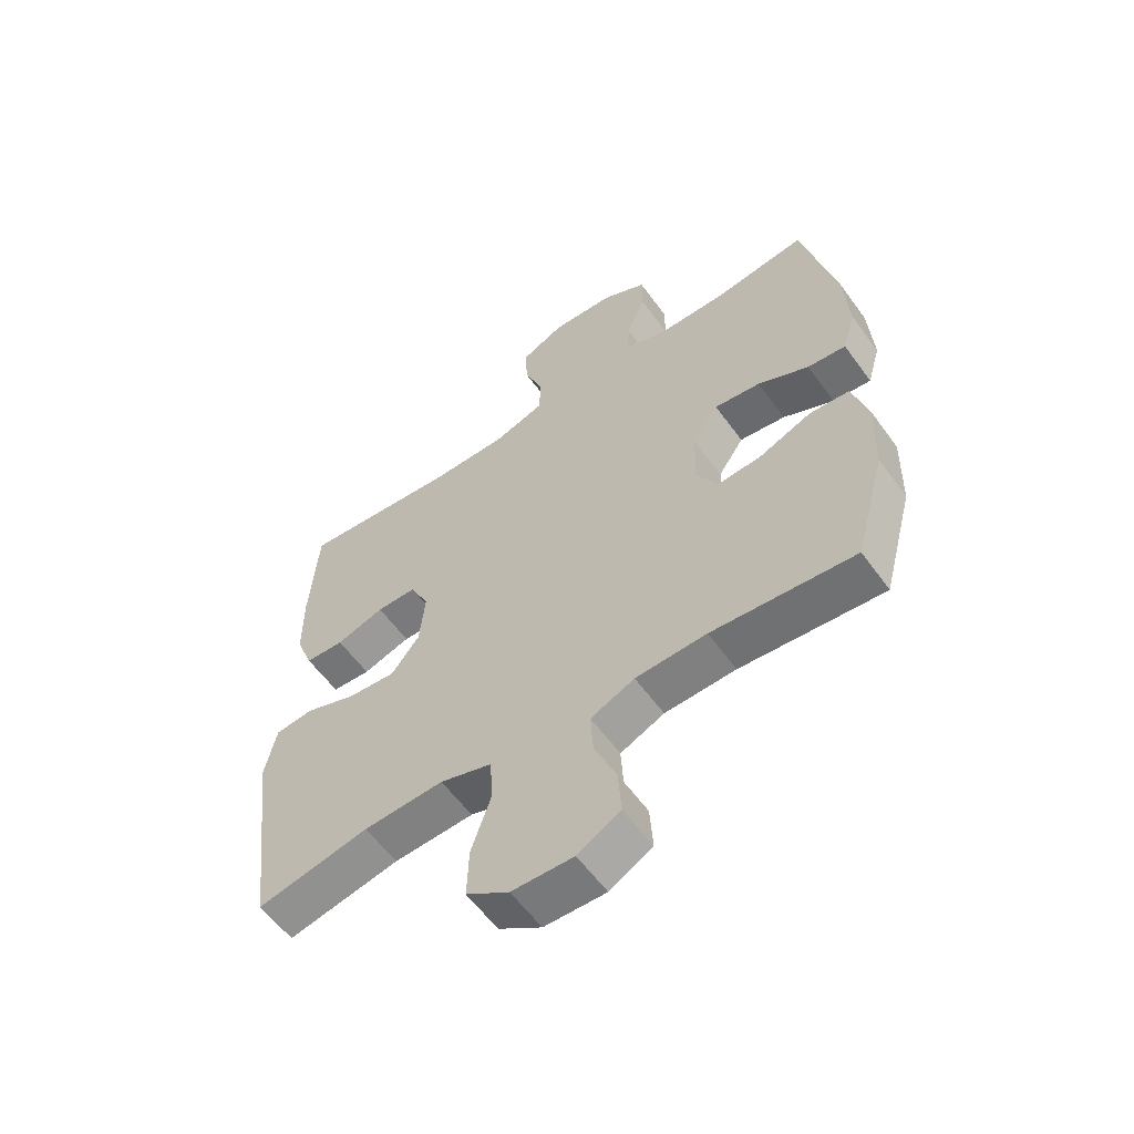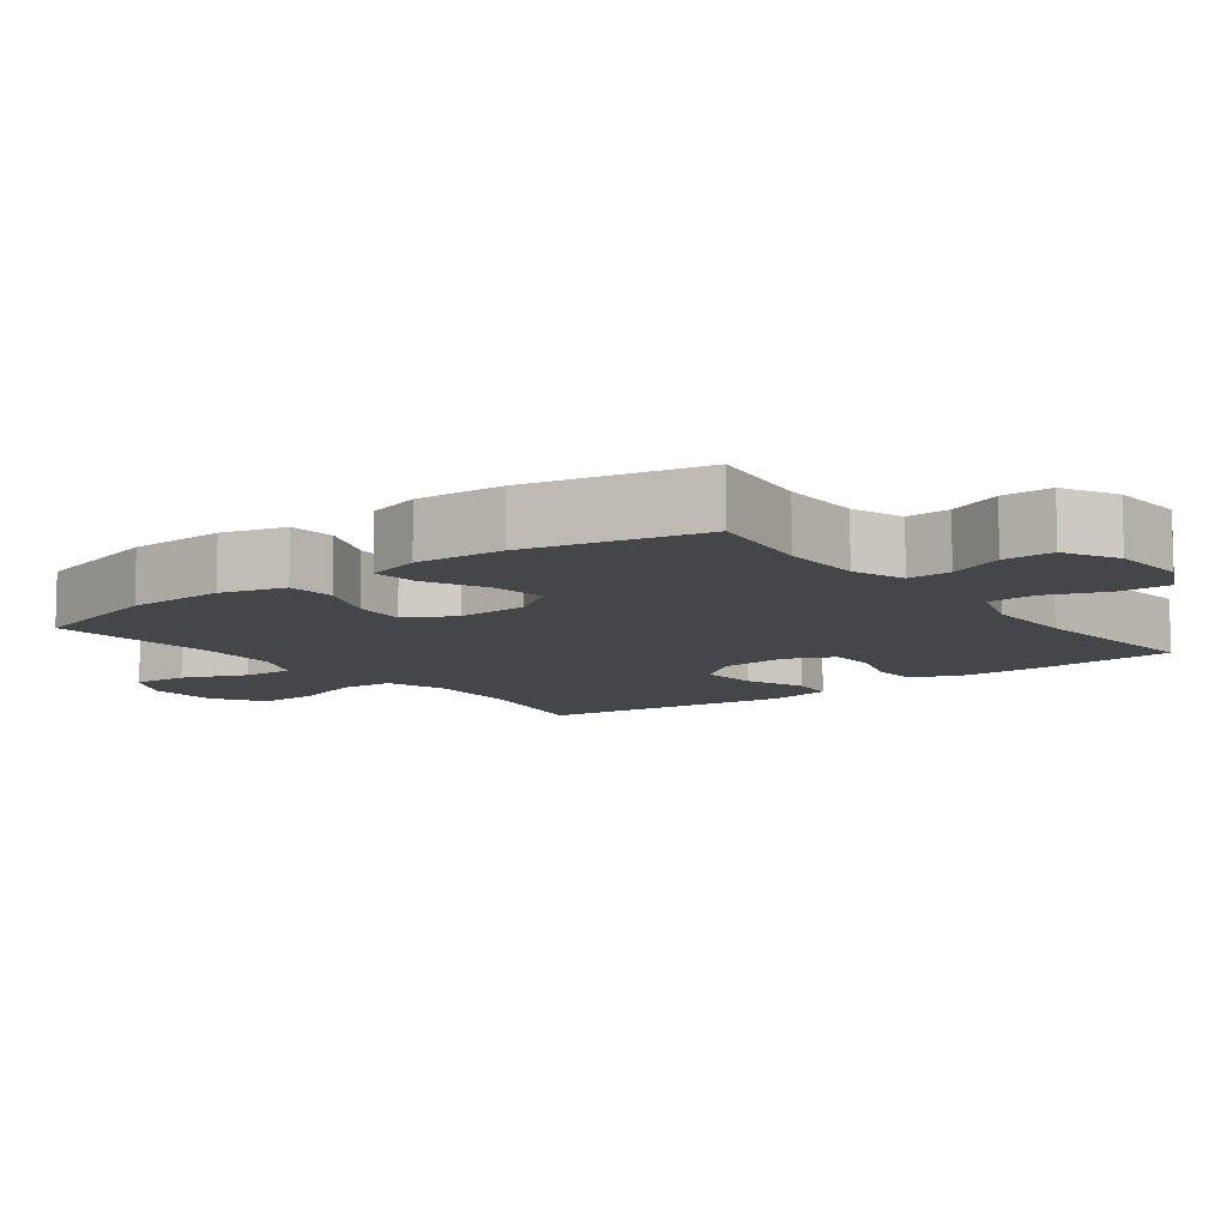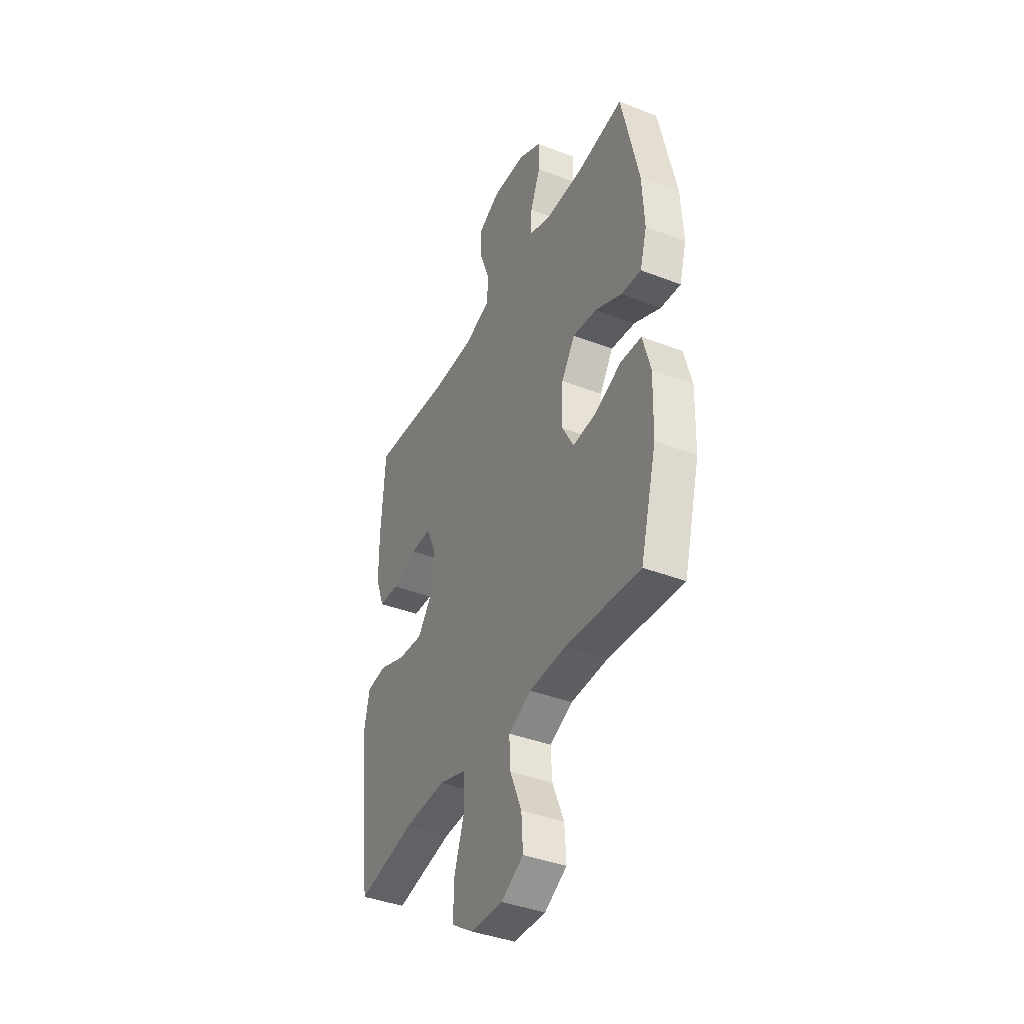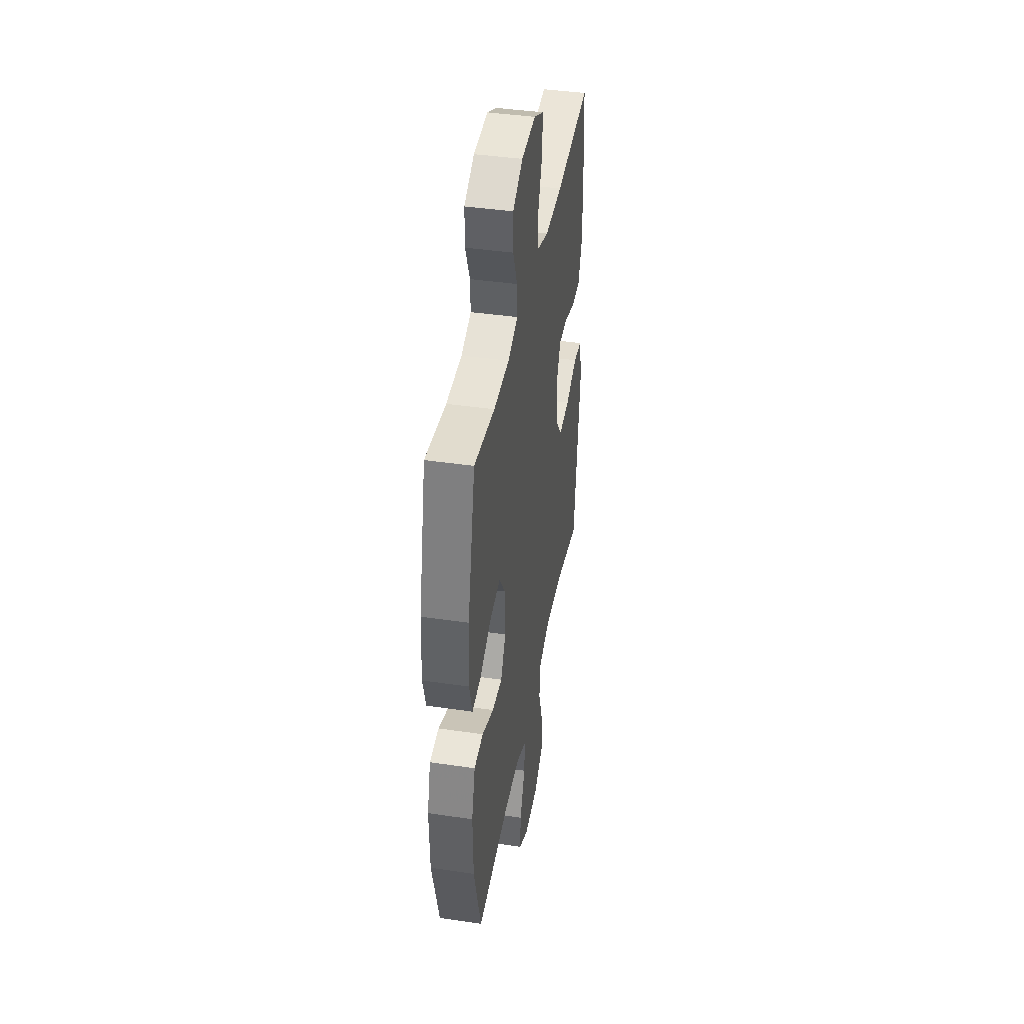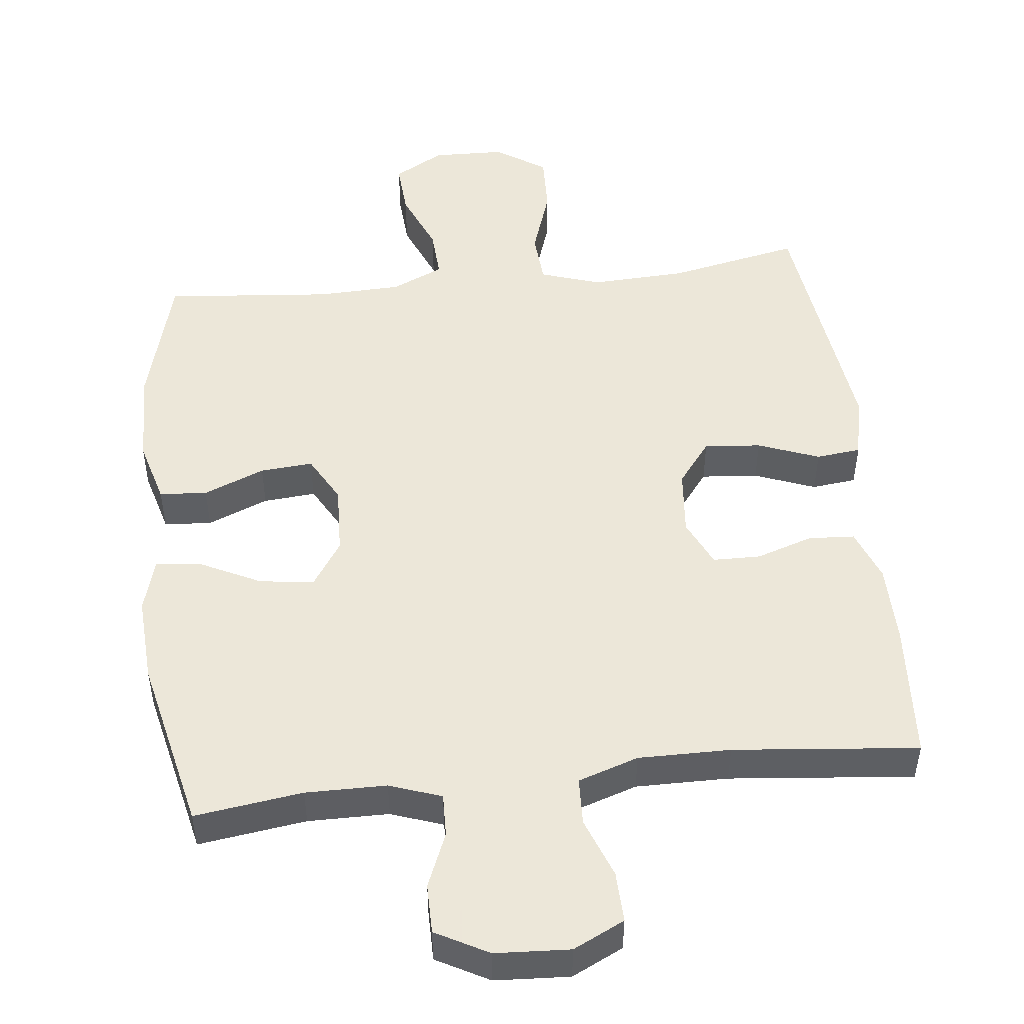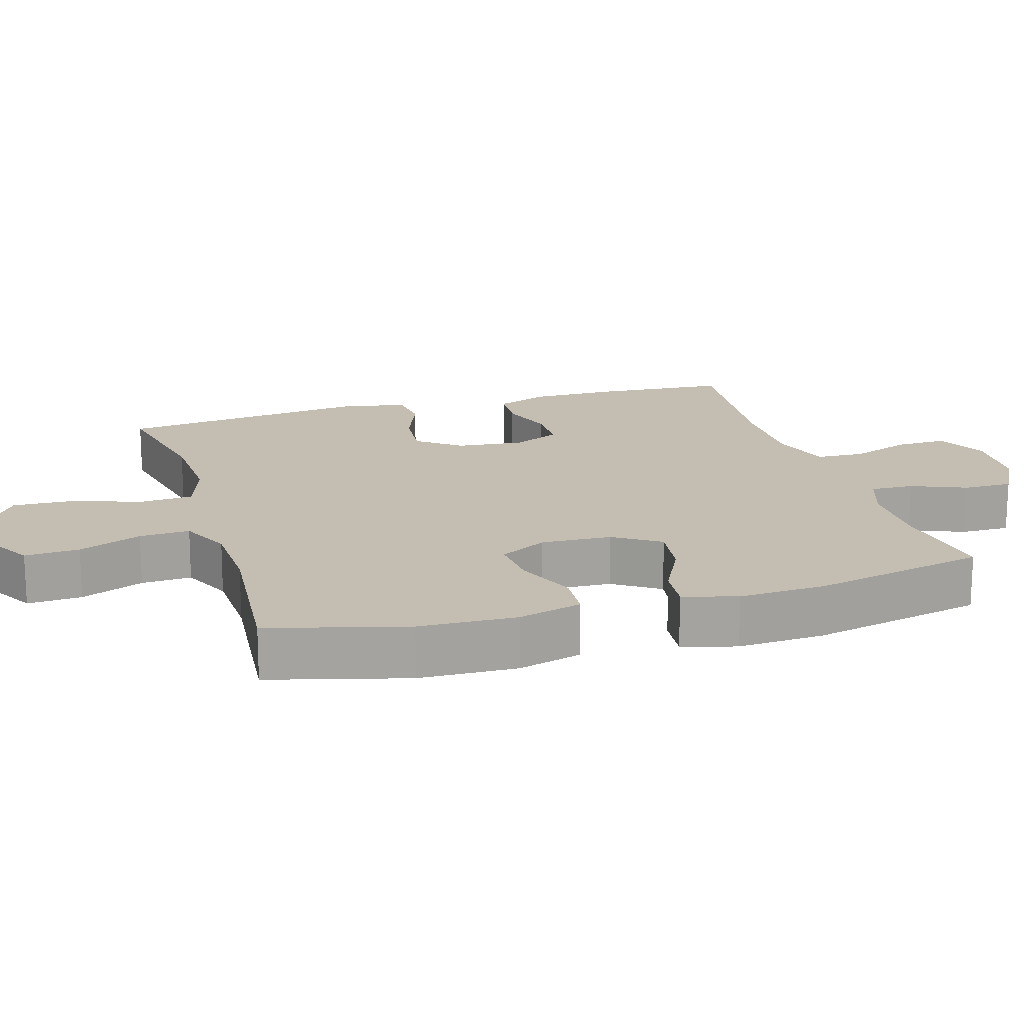
<metadata>
{"format":"obj","ext":"obj","renderer":"f3d","projection":"perspective","resolution":1024,"background":"white","views":[{"elev":-58.8,"azim":-144.3,"up":"+Z"},{"elev":-9.7,"azim":-52.9,"up":"+Y"},{"elev":-39.9,"azim":-115.6,"up":"+Z"},{"elev":41.4,"azim":-79.9,"up":"+Z"},{"elev":49.6,"azim":-6.4,"up":"+Y"},{"elev":17.2,"azim":-106.7,"up":"+Y"}]}
</metadata>
<code>
v -0.5 0.07 0.5
v -0.348 0.07 0.479
v -0.234 0.07 0.48
v -0.161 0.07 0.506
v -0.163 0.07 0.567
v -0.195 0.07 0.644
v -0.195 0.07 0.714
v -0.121 0.07 0.754
v -0.016 0.07 0.76
v 0.056 0.07 0.725
v 0.054 0.07 0.653
v 0.022 0.07 0.568
v 0.025 0.07 0.501
v 0.11 0.07 0.473
v 0.24 0.07 0.474
v 0.5 0.07 0.5
v 0.513 0.07 0.305
v 0.512 0.07 0.191
v 0.484 0.07 0.117
v 0.419 0.07 0.113
v 0.339 0.07 0.139
v 0.272 0.07 0.138
v 0.241 0.07 0.071
v 0.25 0.07 -0.023
v 0.297 0.07 -0.084
v 0.377 0.07 -0.077
v 0.463 0.07 -0.044
v 0.526 0.07 -0.051
v 0.545 0.07 -0.141
v 0.5 0.07 -0.5
v 0.314 0.07 -0.462
v 0.181 0.07 -0.456
v 0.095 0.07 -0.484
v 0.09 0.07 -0.559
v 0.123 0.07 -0.657
v 0.126 0.07 -0.742
v 0.055 0.07 -0.789
v -0.047 0.07 -0.792
v -0.118 0.07 -0.752
v -0.113 0.07 -0.675
v -0.076 0.07 -0.586
v -0.072 0.07 -0.515
v -0.145 0.07 -0.482
v -0.263 0.07 -0.478
v -0.5 0.07 -0.5
v -0.552 0.07 -0.307
v -0.556 0.07 -0.17
v -0.531 0.07 -0.08
v -0.464 0.07 -0.075
v -0.378 0.07 -0.11
v -0.304 0.07 -0.116
v -0.267 0.07 -0.049
v -0.271 0.07 0.05
v -0.314 0.07 0.115
v -0.391 0.07 0.104
v -0.476 0.07 0.062
v -0.54 0.07 0.055
v -0.562 0.07 0.131
v -0.555 0.07 0.254
v -0.5 0 0.5
v -0.348 0 0.479
v -0.234 0 0.48
v -0.161 0 0.506
v -0.163 0 0.567
v -0.195 0 0.644
v -0.195 0 0.714
v -0.121 0 0.754
v -0.016 0 0.76
v 0.056 0 0.725
v 0.054 0 0.653
v 0.022 0 0.568
v 0.025 0 0.501
v 0.11 0 0.473
v 0.24 0 0.474
v 0.5 0 0.5
v 0.513 0 0.305
v 0.512 0 0.191
v 0.484 0 0.117
v 0.419 0 0.113
v 0.339 0 0.139
v 0.272 0 0.138
v 0.241 0 0.071
v 0.25 0 -0.023
v 0.297 0 -0.084
v 0.377 0 -0.077
v 0.463 0 -0.044
v 0.526 0 -0.051
v 0.545 0 -0.141
v 0.5 0 -0.5
v 0.314 0 -0.462
v 0.181 0 -0.456
v 0.095 0 -0.484
v 0.09 0 -0.559
v 0.123 0 -0.657
v 0.126 0 -0.742
v 0.055 0 -0.789
v -0.047 0 -0.792
v -0.118 0 -0.752
v -0.113 0 -0.675
v -0.076 0 -0.586
v -0.072 0 -0.515
v -0.145 0 -0.482
v -0.263 0 -0.478
v -0.5 0 -0.5
v -0.552 0 -0.307
v -0.556 0 -0.17
v -0.531 0 -0.08
v -0.464 0 -0.075
v -0.378 0 -0.11
v -0.304 0 -0.116
v -0.267 0 -0.049
v -0.271 0 0.05
v -0.314 0 0.115
v -0.391 0 0.104
v -0.476 0 0.062
v -0.54 0 0.055
v -0.562 0 0.131
v -0.555 0 0.254
f 59 1 2
f 58 59 2
f 57 58 2
f 56 57 2
f 55 56 2
f 54 55 2 3
f 53 54 3 4
f 52 53 4
f 48 49 50
f 47 48 50
f 46 47 50
f 45 46 50
f 44 45 50
f 43 44 50 51
f 42 43 51 52
f 39 40 41
f 38 39 41
f 37 38 41
f 36 37 41
f 35 36 41
f 34 35 41
f 33 34 41 42
f 42 52 4
f 33 42 4
f 32 33 4
f 29 30 31
f 28 29 31
f 27 28 31
f 26 27 31
f 25 26 31 32
f 19 20 21
f 18 19 21
f 17 18 21
f 16 17 21
f 15 16 21
f 14 15 21 22
f 13 14 22 23
f 10 11 12
f 9 10 12
f 8 9 12
f 7 8 12
f 6 7 12
f 5 6 12
f 5 12 13
f 13 23 24
f 5 13 24
f 4 5 24
f 4 24 25 32
f 61 60 118
f 61 118 117
f 61 117 116
f 61 116 115
f 61 115 114
f 62 61 114 113
f 63 62 113 112
f 63 112 111
f 109 108 107
f 109 107 106
f 109 106 105
f 109 105 104
f 109 104 103
f 110 109 103 102
f 111 110 102 101
f 100 99 98
f 100 98 97
f 100 97 96
f 100 96 95
f 100 95 94
f 100 94 93
f 101 100 93 92
f 63 111 101
f 63 101 92
f 63 92 91
f 90 89 88
f 90 88 87
f 90 87 86
f 90 86 85
f 91 90 85 84
f 80 79 78
f 80 78 77
f 80 77 76
f 80 76 75
f 80 75 74
f 81 80 74 73
f 82 81 73 72
f 71 70 69
f 71 69 68
f 71 68 67
f 71 67 66
f 71 66 65
f 71 65 64
f 72 71 64
f 83 82 72
f 83 72 64
f 83 64 63
f 91 84 83 63
f 1 60 61 2
f 2 61 62 3
f 3 62 63 4
f 4 63 64 5
f 5 64 65 6
f 6 65 66 7
f 7 66 67 8
f 8 67 68 9
f 9 68 69 10
f 10 69 70 11
f 11 70 71 12
f 12 71 72 13
f 13 72 73 14
f 14 73 74 15
f 15 74 75 16
f 16 75 76 17
f 17 76 77 18
f 18 77 78 19
f 19 78 79 20
f 20 79 80 21
f 21 80 81 22
f 22 81 82 23
f 23 82 83 24
f 24 83 84 25
f 25 84 85 26
f 26 85 86 27
f 27 86 87 28
f 28 87 88 29
f 29 88 89 30
f 30 89 90 31
f 31 90 91 32
f 32 91 92 33
f 33 92 93 34
f 34 93 94 35
f 35 94 95 36
f 36 95 96 37
f 37 96 97 38
f 38 97 98 39
f 39 98 99 40
f 40 99 100 41
f 41 100 101 42
f 42 101 102 43
f 43 102 103 44
f 44 103 104 45
f 45 104 105 46
f 46 105 106 47
f 47 106 107 48
f 48 107 108 49
f 49 108 109 50
f 50 109 110 51
f 51 110 111 52
f 52 111 112 53
f 53 112 113 54
f 54 113 114 55
f 55 114 115 56
f 56 115 116 57
f 57 116 117 58
f 58 117 118 59
f 59 118 60 1

</code>
